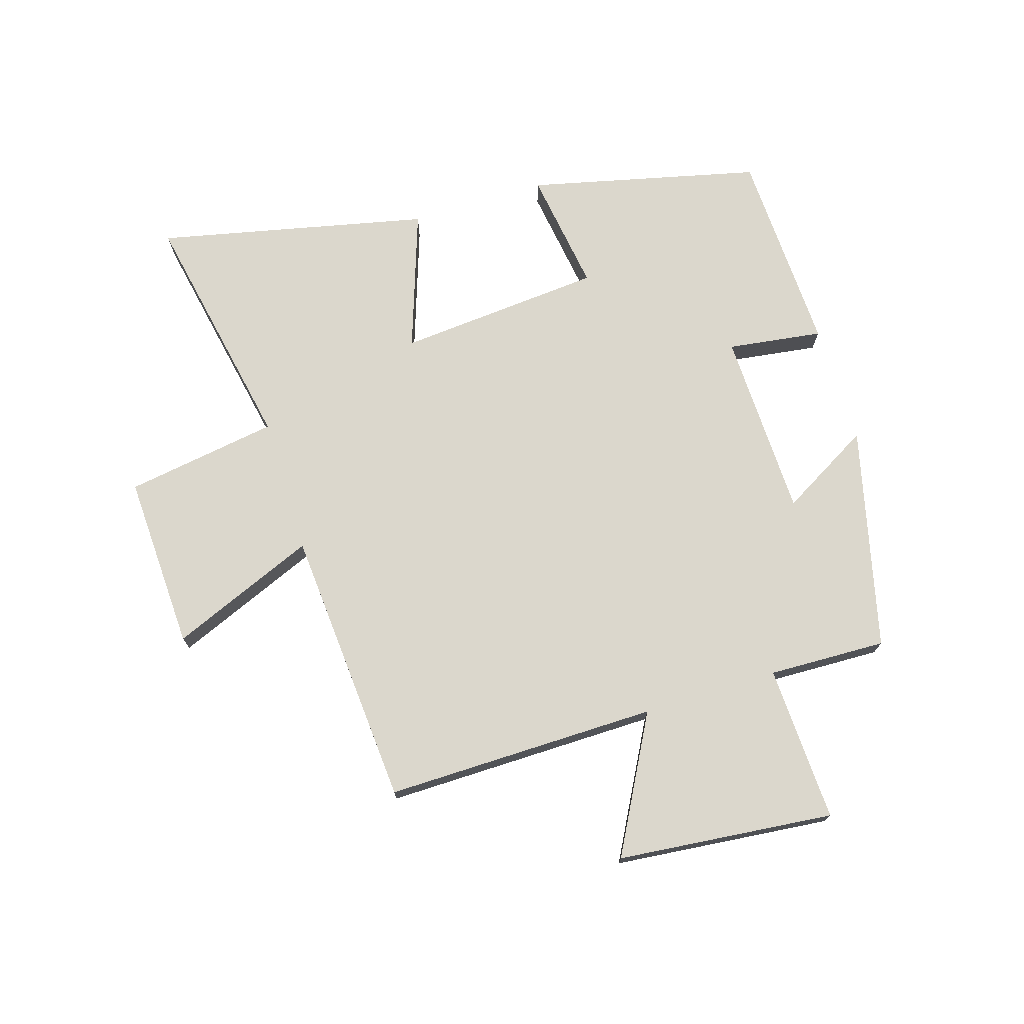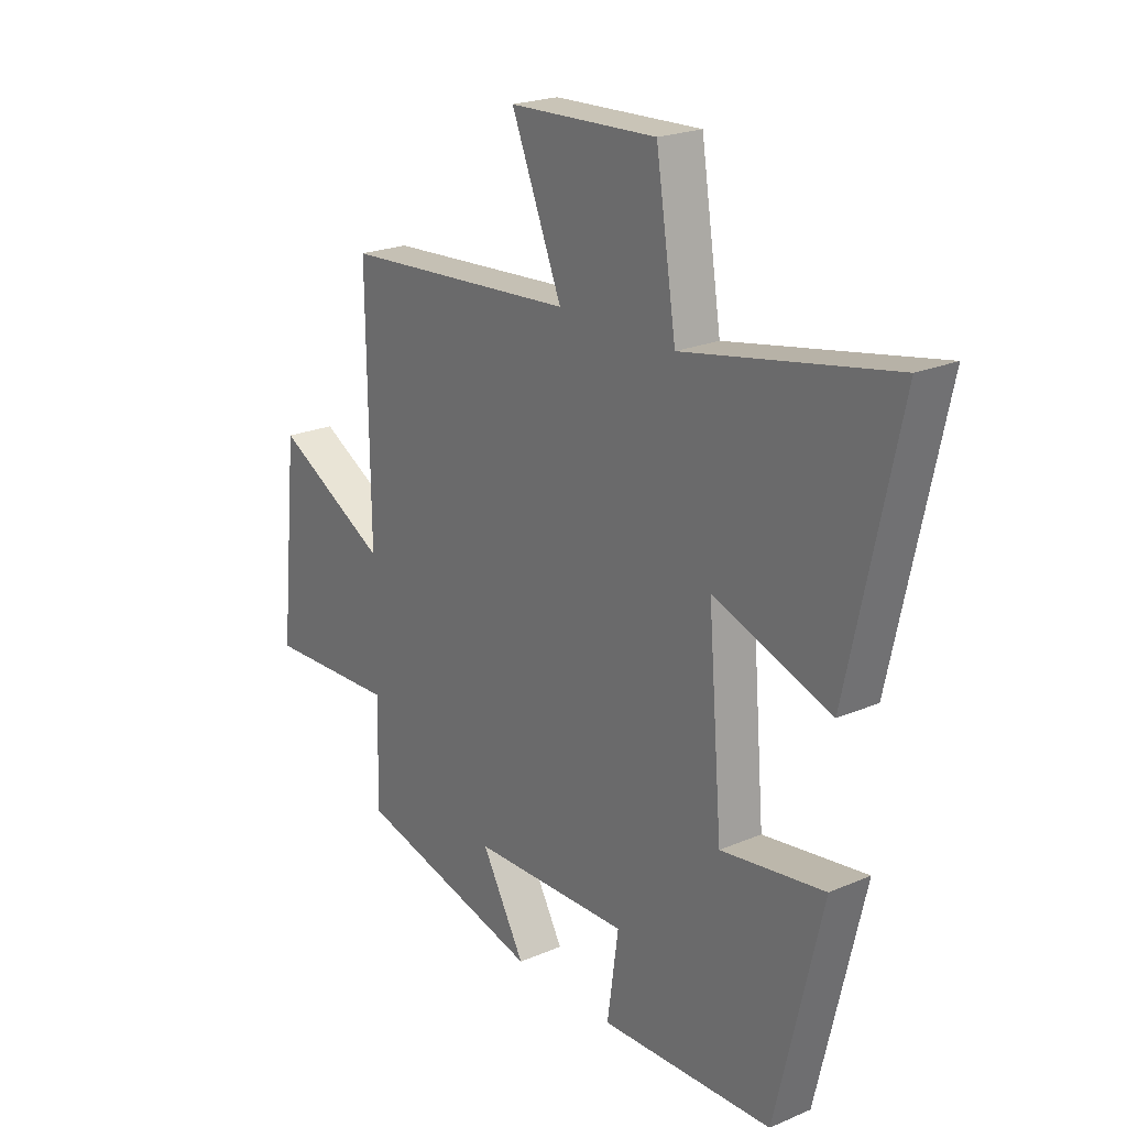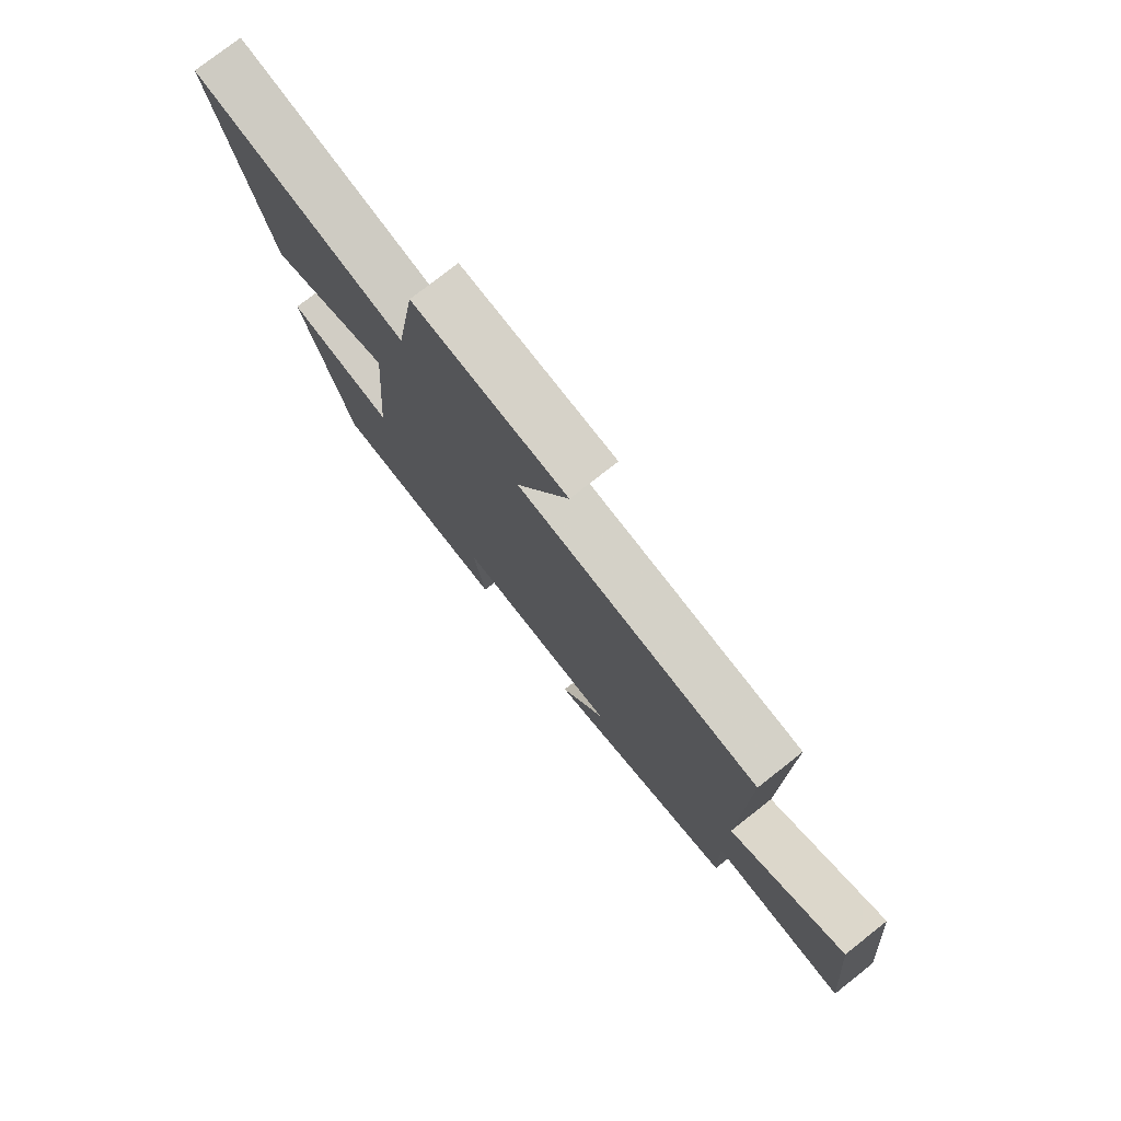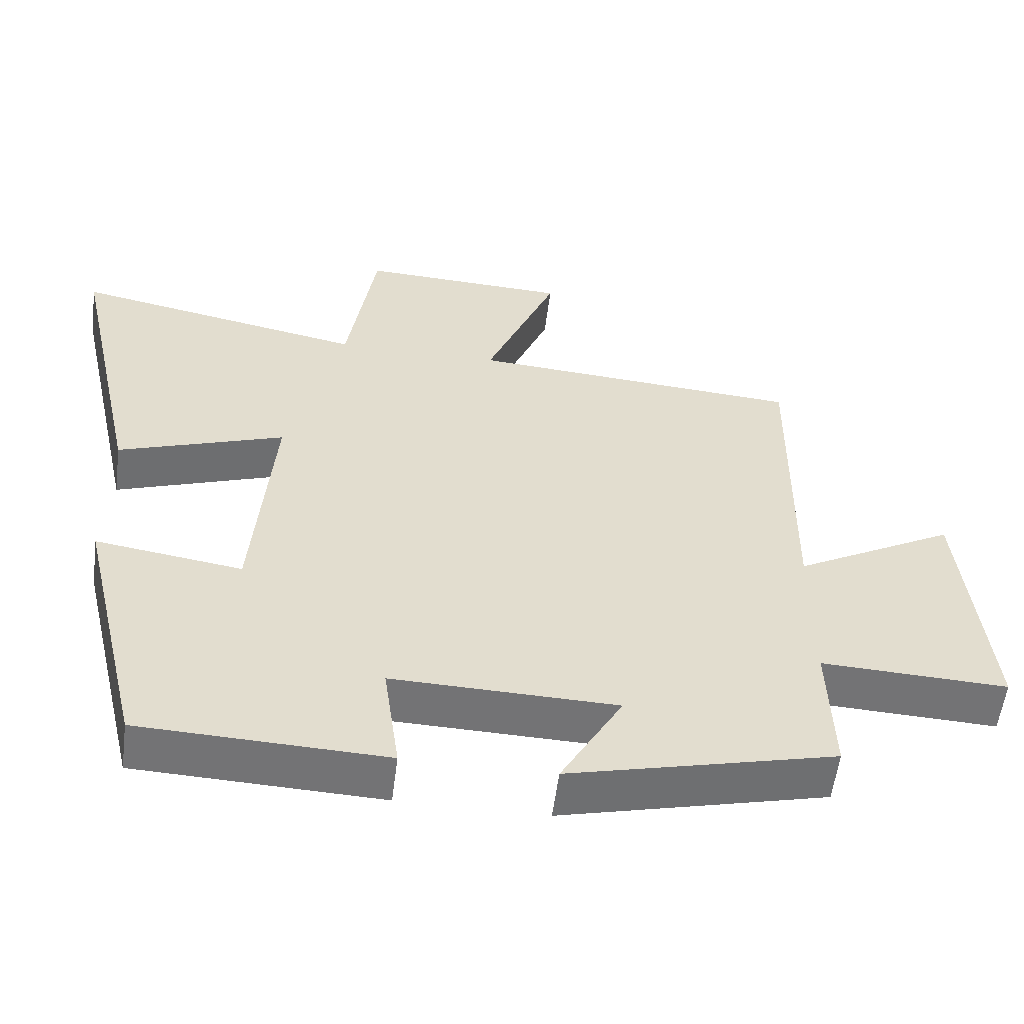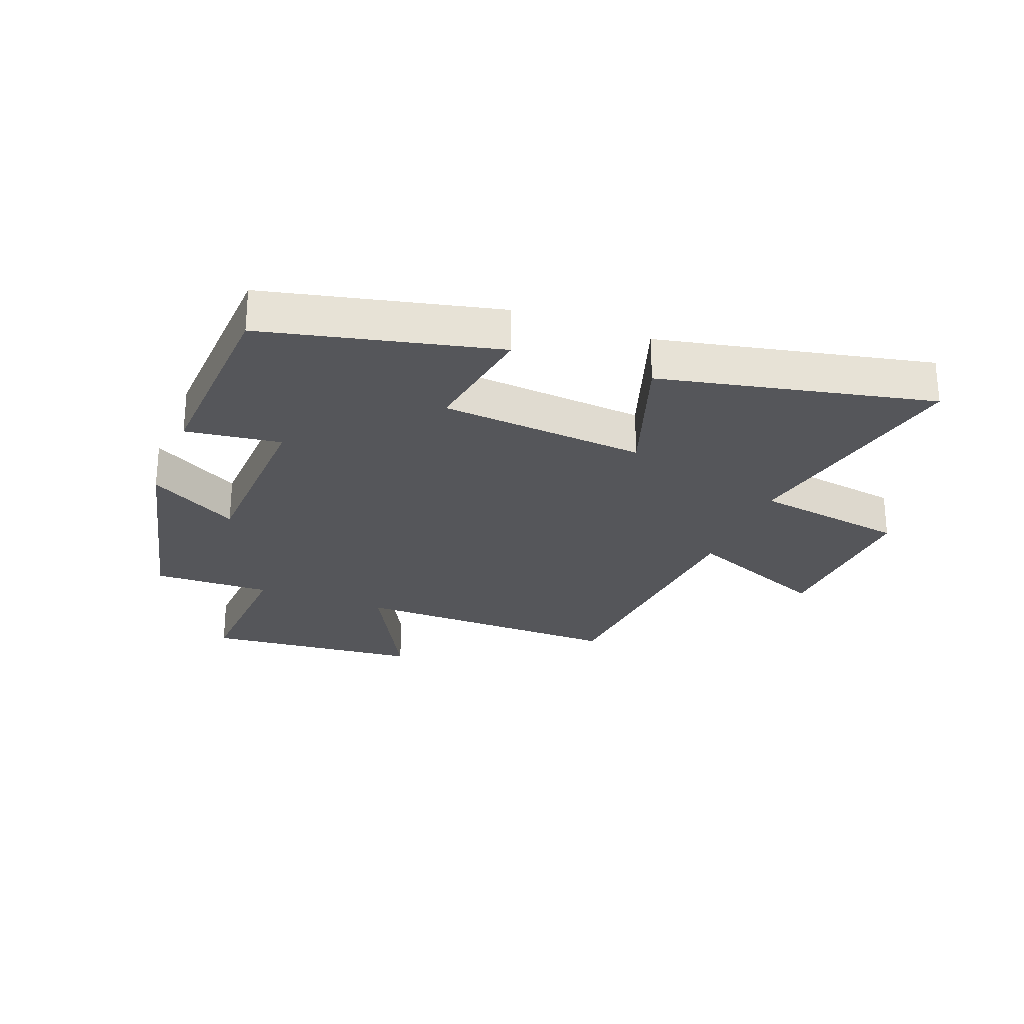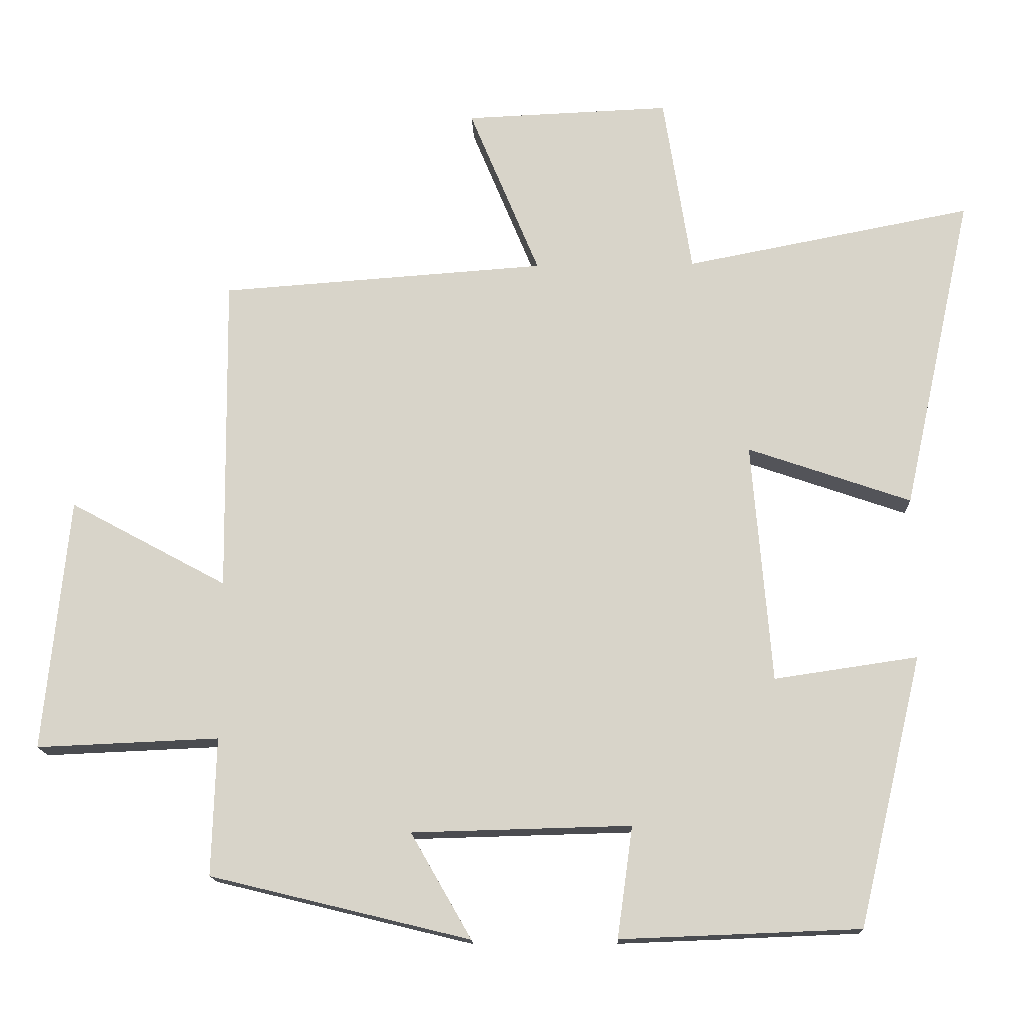
<metadata>
{"format":"obj","ext":"obj","renderer":"f3d","projection":"perspective","resolution":1024,"background":"white","views":[{"elev":73.3,"azim":72.8,"up":"+Y"},{"elev":22.1,"azim":-126.7,"up":"+Z"},{"elev":77.2,"azim":51.8,"up":"+Z"},{"elev":-55.9,"azim":-7.2,"up":"+Z"},{"elev":-26.0,"azim":-111.5,"up":"+Y"},{"elev":-15.2,"azim":-177.9,"up":"+Z"}]}
</metadata>
<code>
v -0.409 0.07 -0.487
v -0.5 0.07 -0.103
v -0.296 0.07 -0.133
v -0.268 0.07 0.209
v -0.5 0.07 0.129
v -0.599 0.07 0.579
v -0.191 0.07 0.5
v -0.151 0.07 0.754
v 0.141 0.07 0.742
v 0.041 0.07 0.5
v 0.505 0.07 0.467
v 0.5 0.07 0.014
v 0.724 0.07 0.135
v 0.76 0.07 -0.225
v 0.5 0.07 -0.214
v 0.506 0.07 -0.41
v 0.136 0.07 -0.5
v 0.222 0.07 -0.35
v -0.09 0.07 -0.342
v -0.068 0.07 -0.5
v -0.409 0 -0.487
v -0.5 0 -0.103
v -0.296 0 -0.133
v -0.268 0 0.209
v -0.5 0 0.129
v -0.599 0 0.579
v -0.191 0 0.5
v -0.151 0 0.754
v 0.141 0 0.742
v 0.041 0 0.5
v 0.505 0 0.467
v 0.5 0 0.014
v 0.724 0 0.135
v 0.76 0 -0.225
v 0.5 0 -0.214
v 0.506 0 -0.41
v 0.136 0 -0.5
v 0.222 0 -0.35
v -0.09 0 -0.342
v -0.068 0 -0.5
f 19 20 1 2
f 18 19 2 3
f 15 16 17 18
f 15 18 3 4
f 12 13 14 15
f 12 15 4
f 10 11 12 4
f 7 8 9 10
f 7 10 4 5
f 5 6 7
f 22 21 40 39
f 23 22 39 38
f 38 37 36 35
f 24 23 38 35
f 35 34 33 32
f 24 35 32
f 24 32 31 30
f 30 29 28 27
f 25 24 30 27
f 27 26 25
f 1 21 22 2
f 2 22 23 3
f 3 23 24 4
f 4 24 25 5
f 5 25 26 6
f 6 26 27 7
f 7 27 28 8
f 8 28 29 9
f 9 29 30 10
f 10 30 31 11
f 11 31 32 12
f 12 32 33 13
f 13 33 34 14
f 14 34 35 15
f 15 35 36 16
f 16 36 37 17
f 17 37 38 18
f 18 38 39 19
f 19 39 40 20
f 20 40 21 1

</code>
